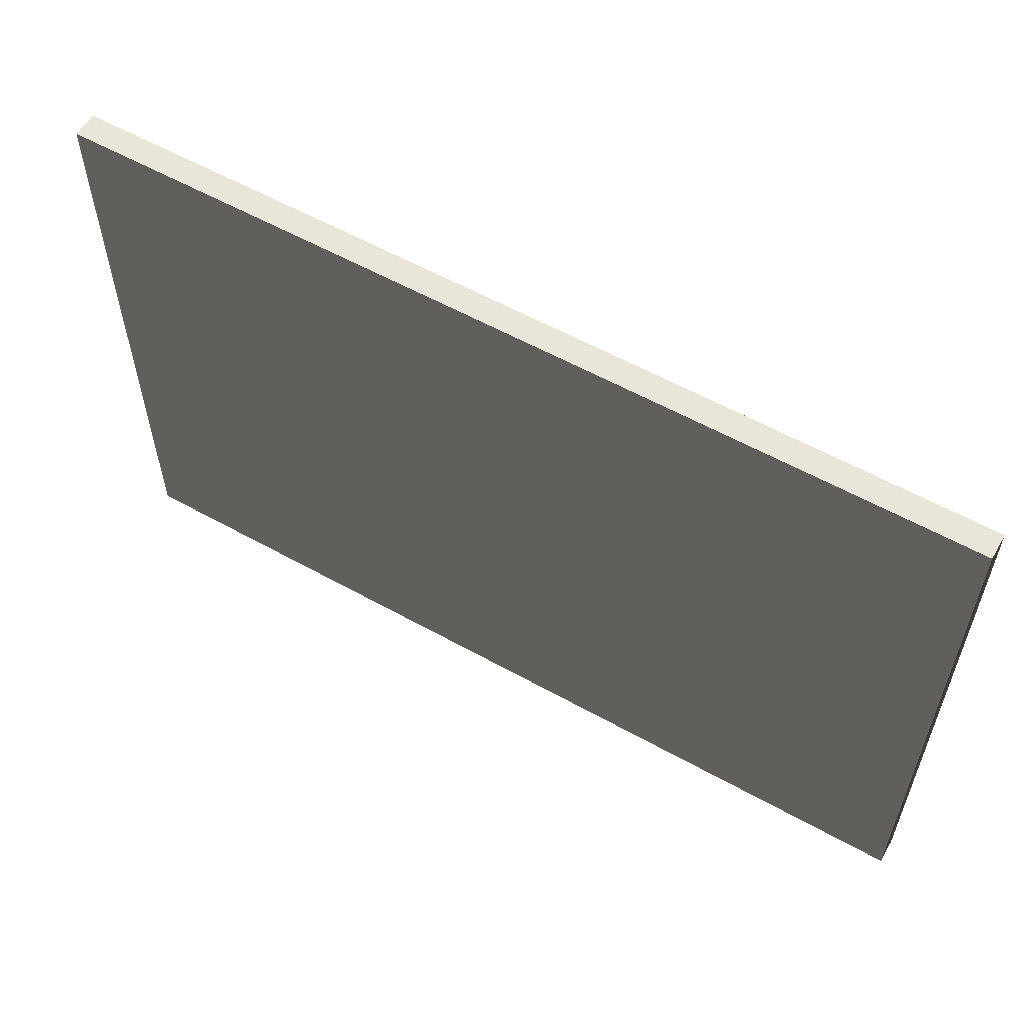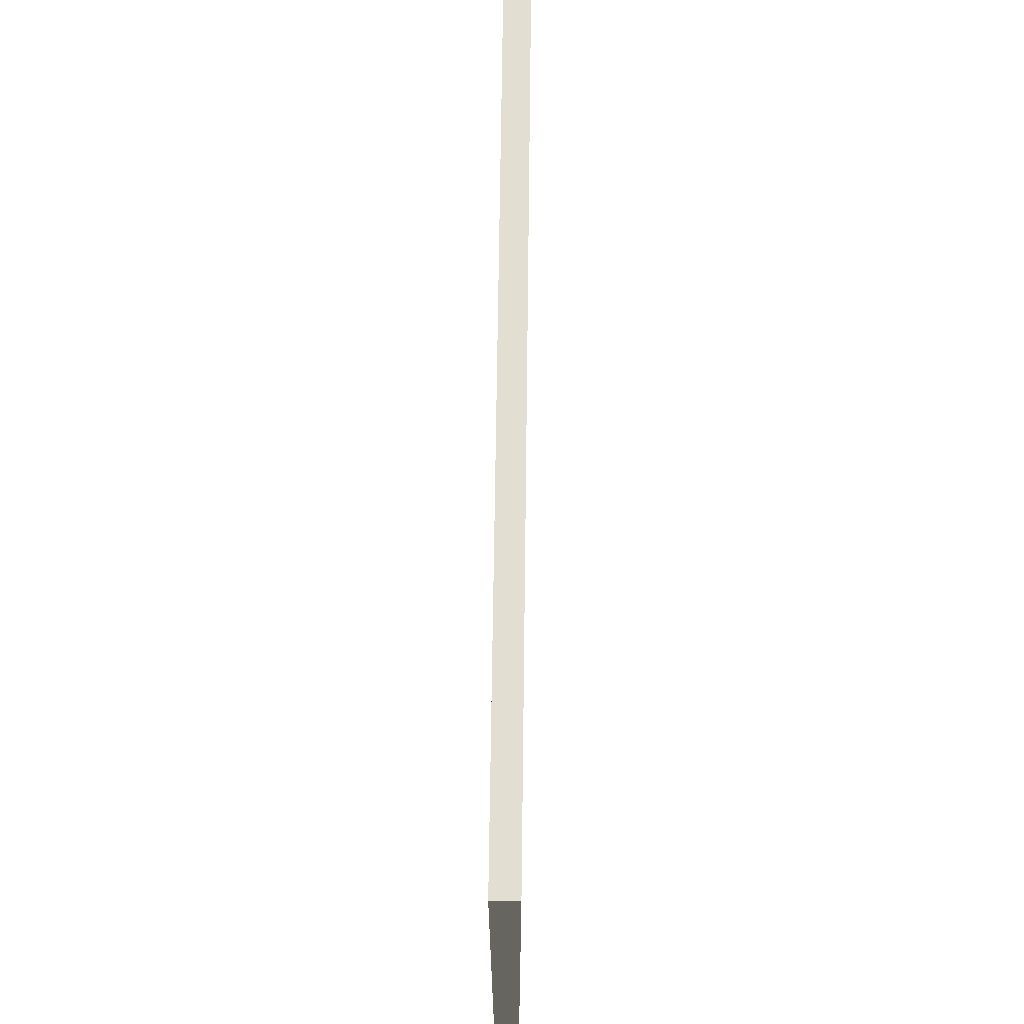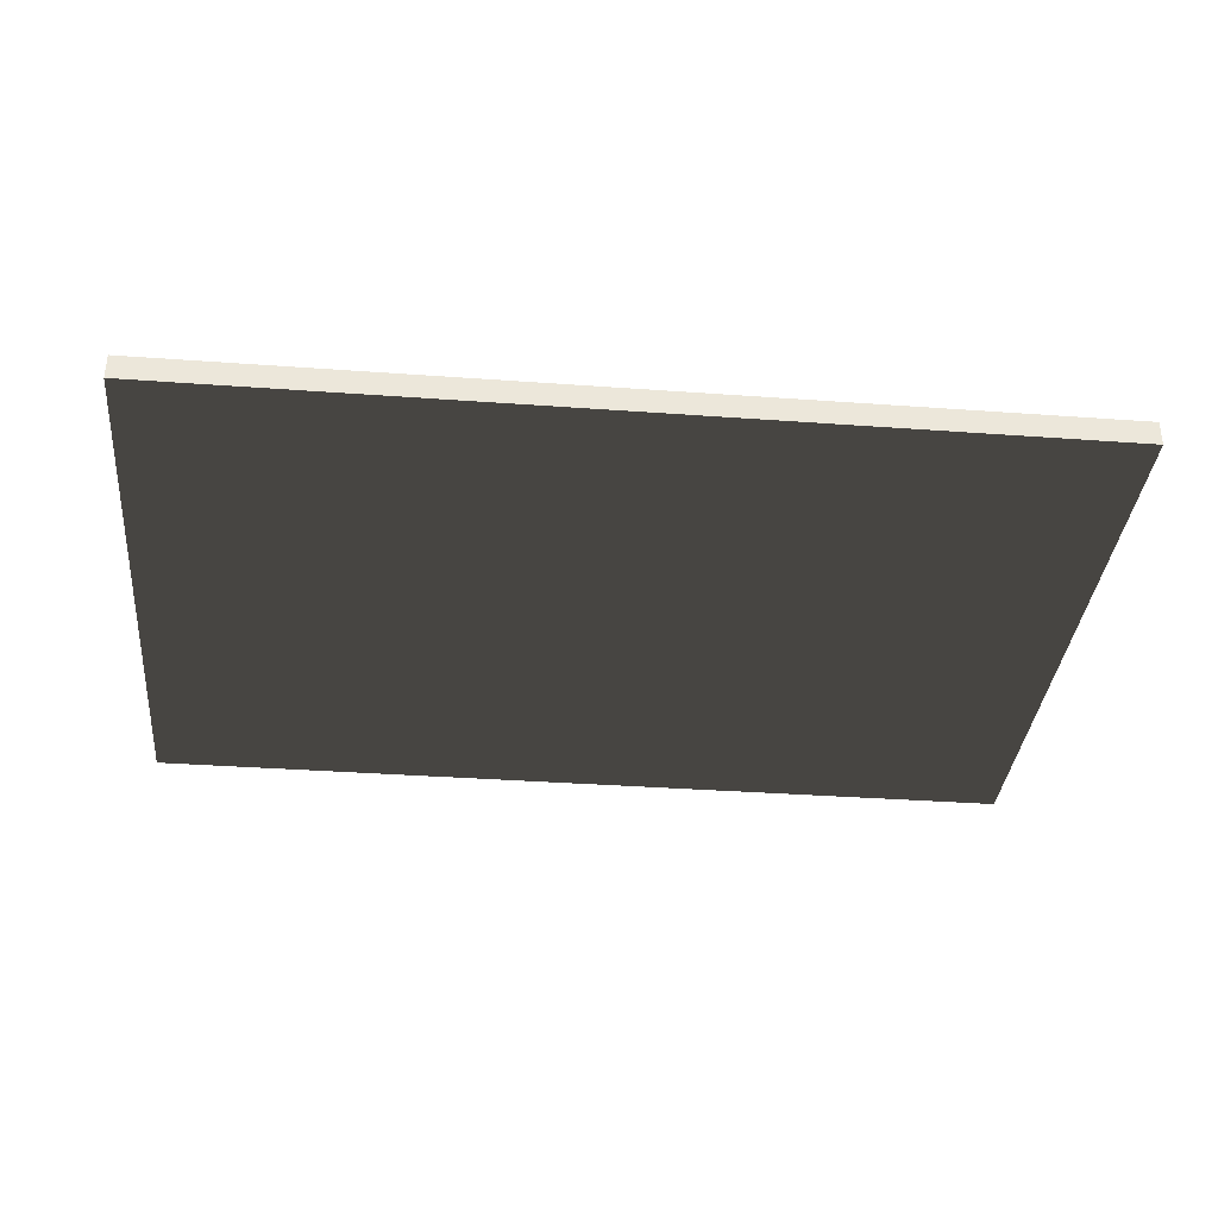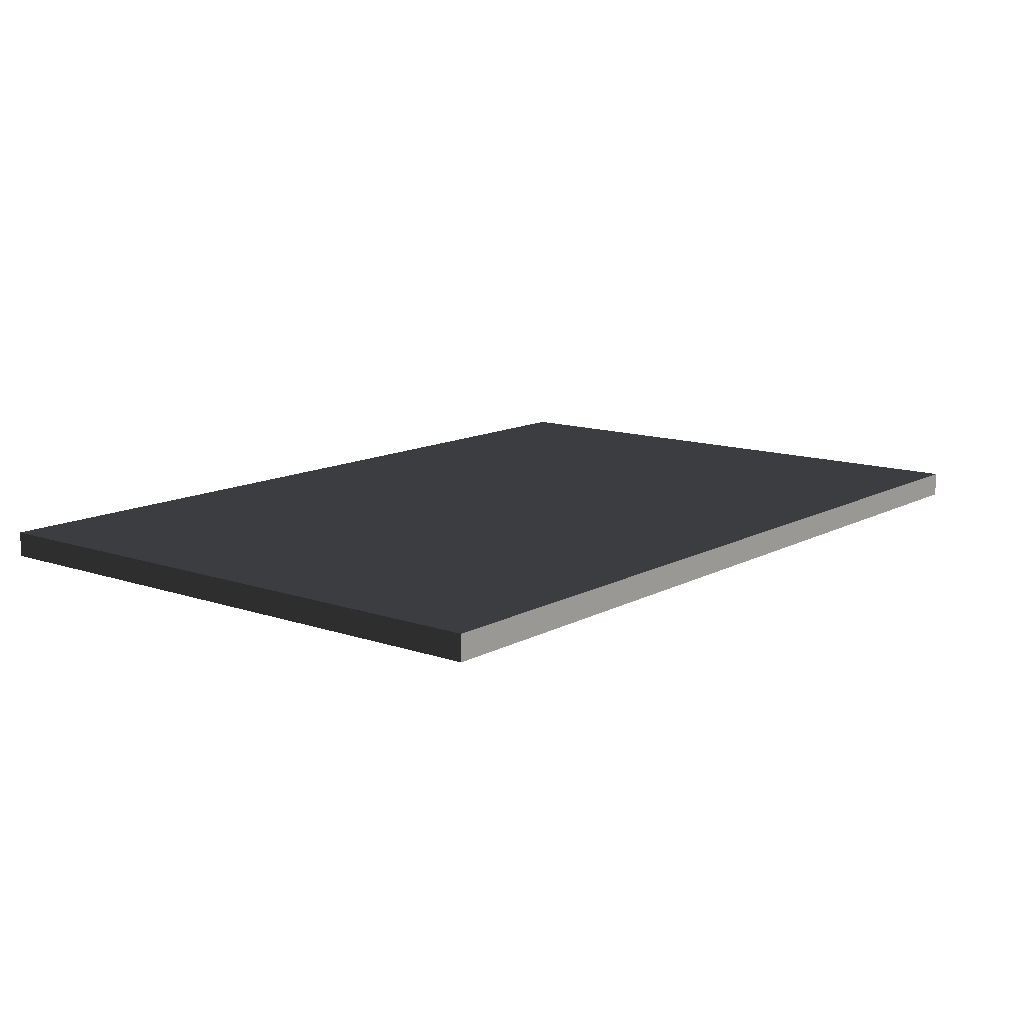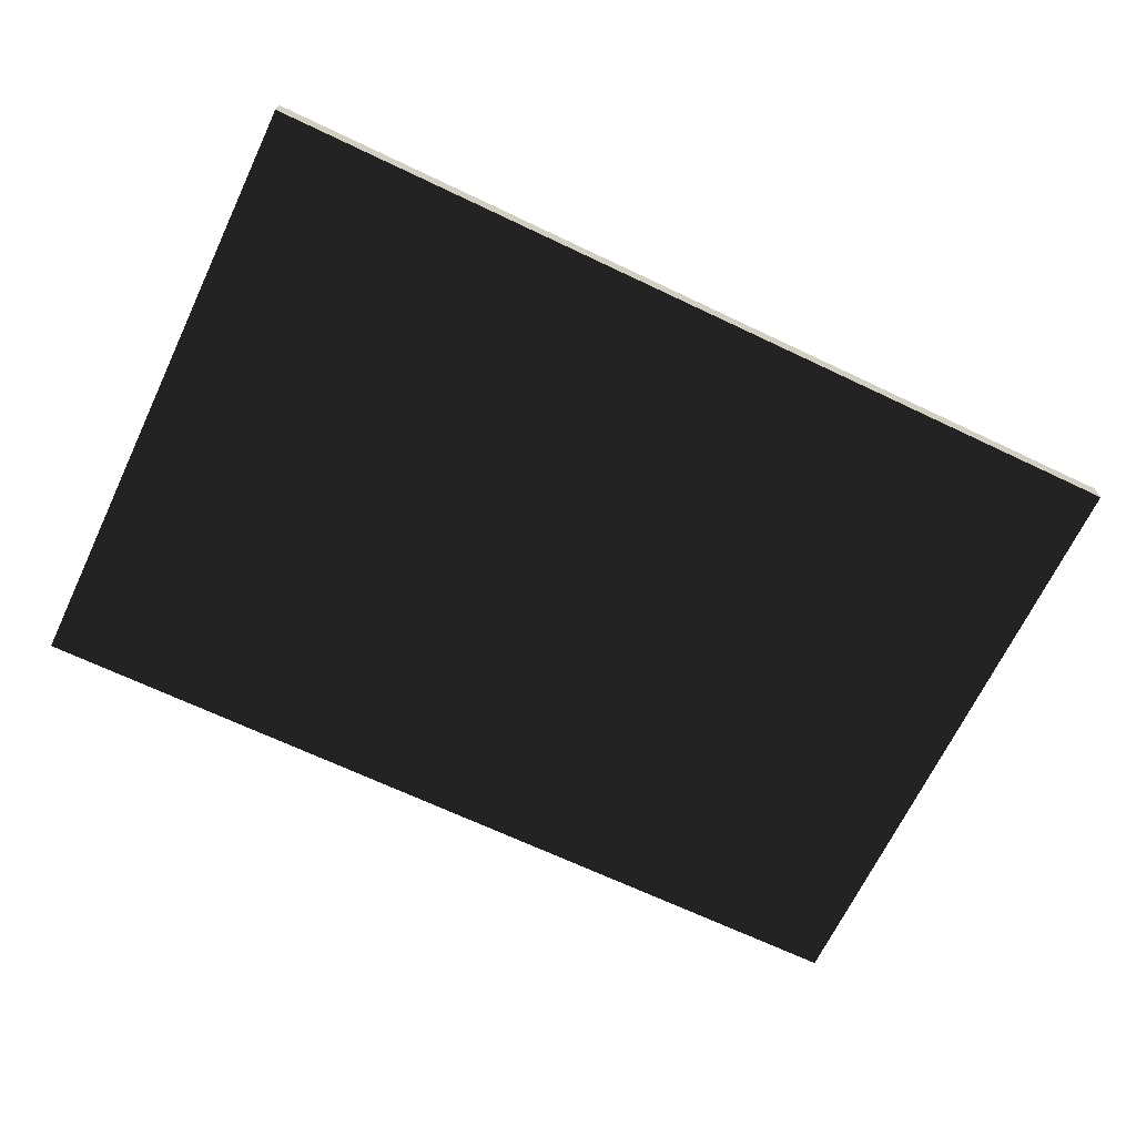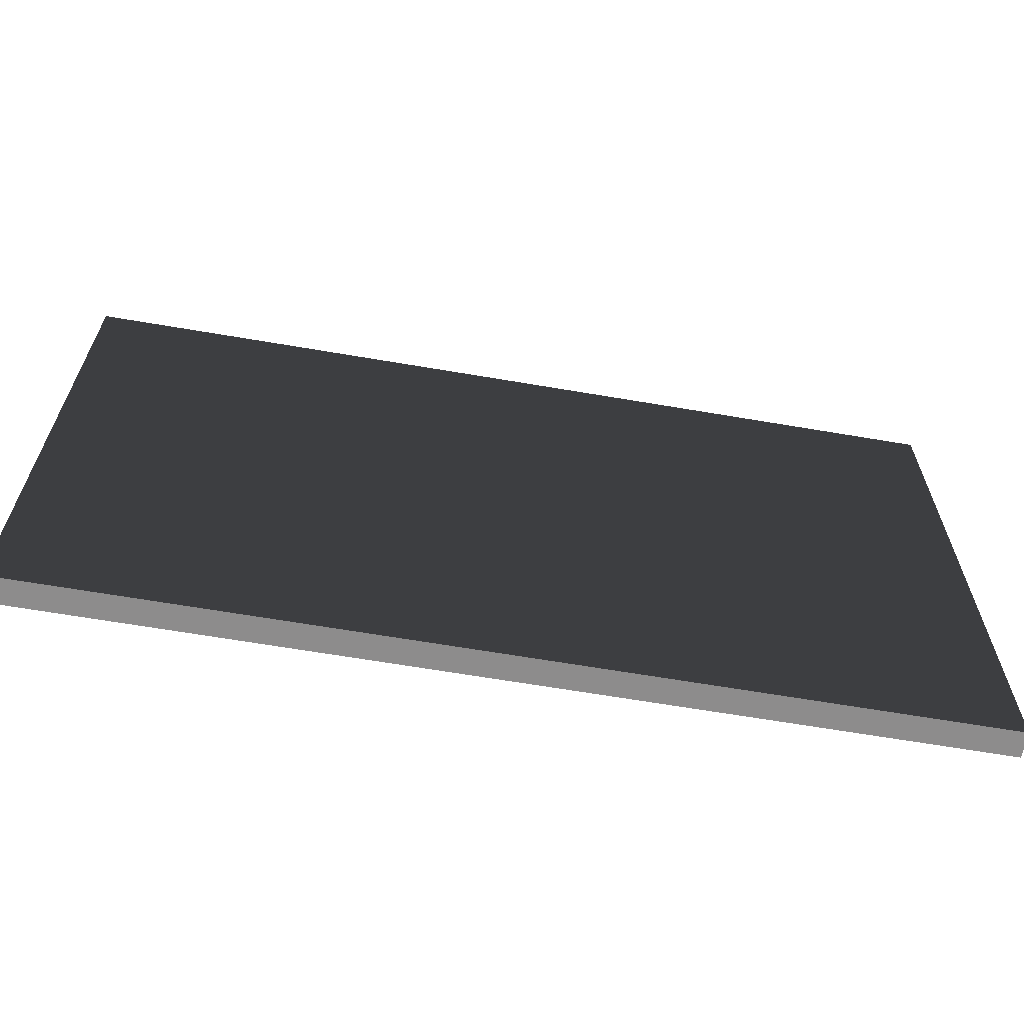
<metadata>
{"format":"obj","ext":"obj","renderer":"f3d","projection":"perspective","resolution":1024,"background":"white","views":[{"elev":57.9,"azim":30.0,"up":"+Y"},{"elev":67.4,"azim":-89.3,"up":"+Y"},{"elev":-35.5,"azim":174.5,"up":"+Z"},{"elev":12.4,"azim":128.8,"up":"+Z"},{"elev":-67.7,"azim":154.5,"up":"+Z"},{"elev":-64.3,"azim":-9.8,"up":"+Y"}]}
</metadata>
<code>
v -1.446 0.9831 0.08179
v 1.446 0.9831 0.08179
v 1.446 -0.9831 0.08179
v -1.446 -0.9831 0.08179
v -1.446 0.9831 -3.099e-06
v -1.446 -0.9831 -3.099e-06
v 1.446 -0.9831 -3.099e-06
v 1.446 0.9831 -3.099e-06
v -1.446 0.9831 -3.099e-06
v -1.446 0.9831 0.08179
v -1.446 -0.9831 0.08179
v -1.446 -0.9831 -3.099e-06
v -1.446 -0.9831 -3.099e-06
v -1.446 -0.9831 0.08179
v 1.446 -0.9831 0.08179
v 1.446 -0.9831 -3.099e-06
v 1.446 -0.9831 -3.099e-06
v 1.446 -0.9831 0.08179
v 1.446 0.9831 0.08179
v 1.446 0.9831 -3.099e-06
v 1.446 0.9831 -3.099e-06
v 1.446 0.9831 0.08179
v -1.446 0.9831 0.08179
v -1.446 0.9831 -3.099e-06
g Street_el3_2875_241
f 1 3 2
f 1 4 3
f 5 7 6
f 5 8 7
f 9 11 10
f 9 12 11
f 13 15 14
f 13 16 15
f 17 19 18
f 17 20 19
f 21 23 22
f 21 24 23

</code>
